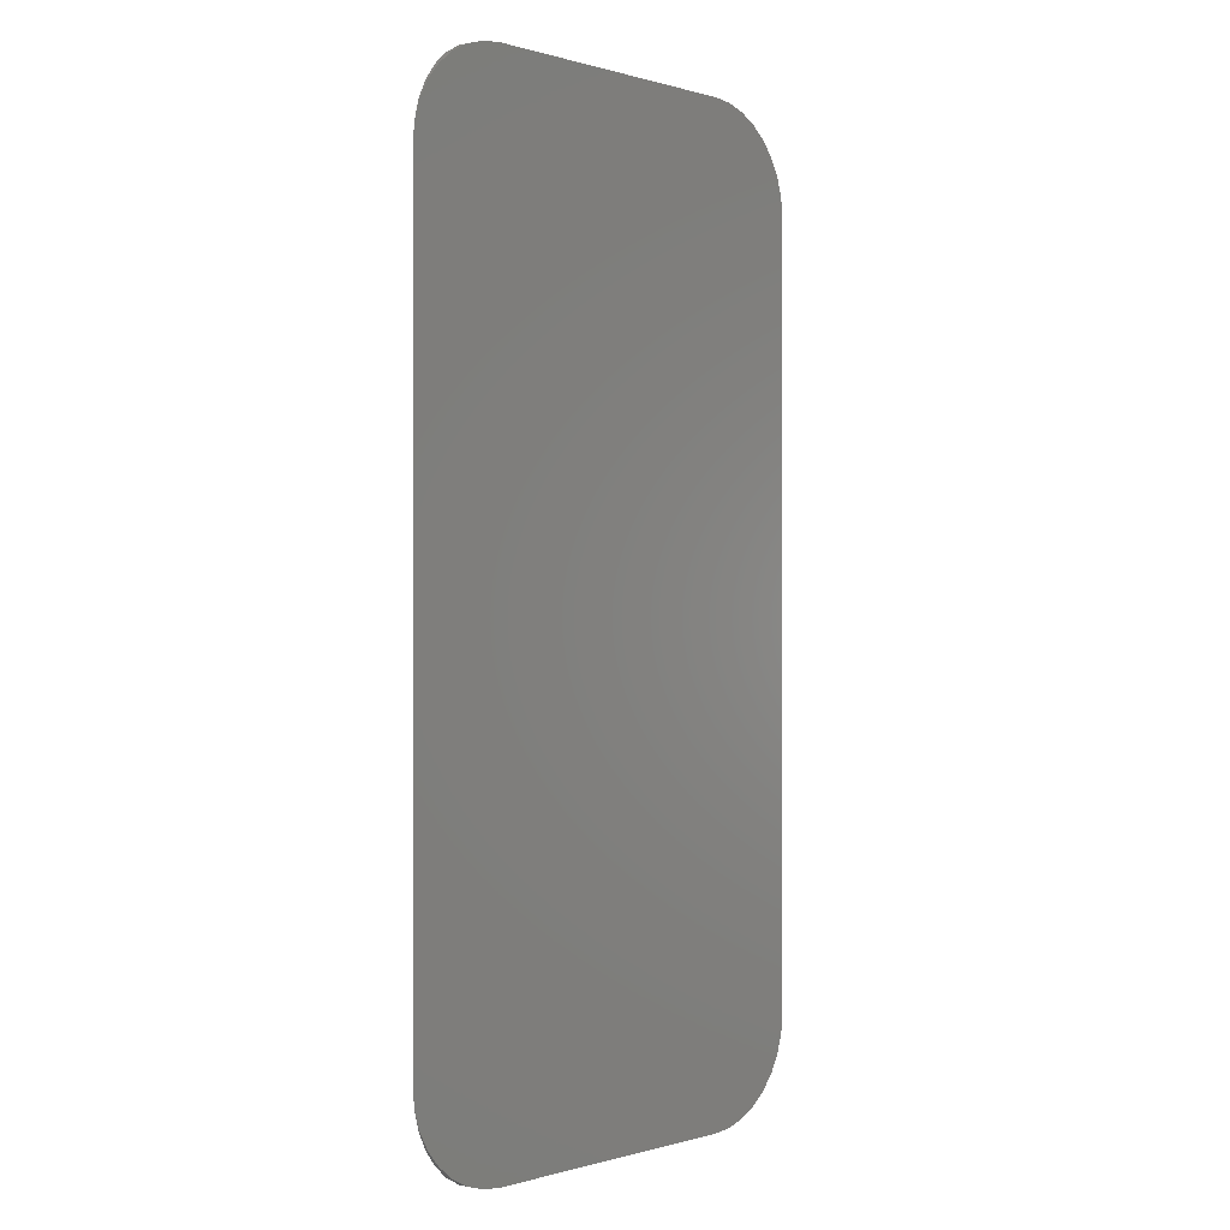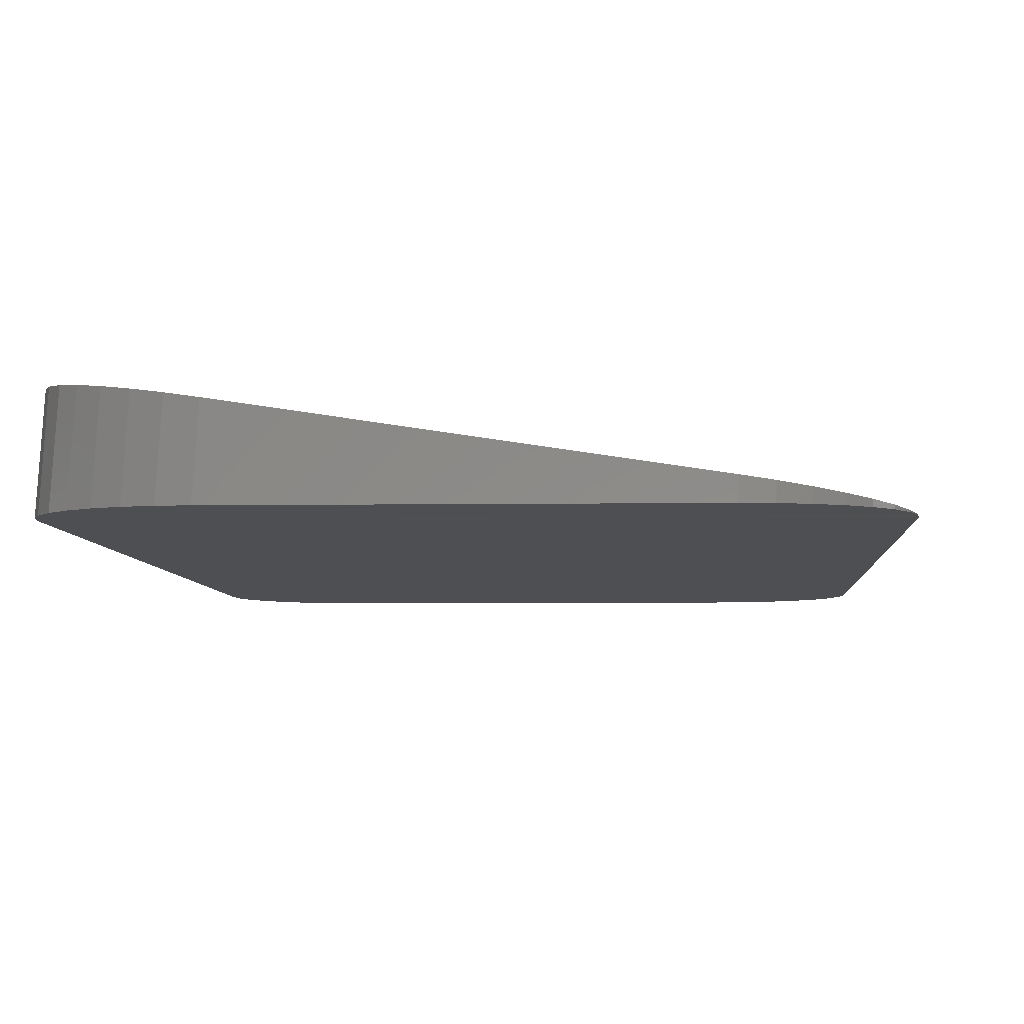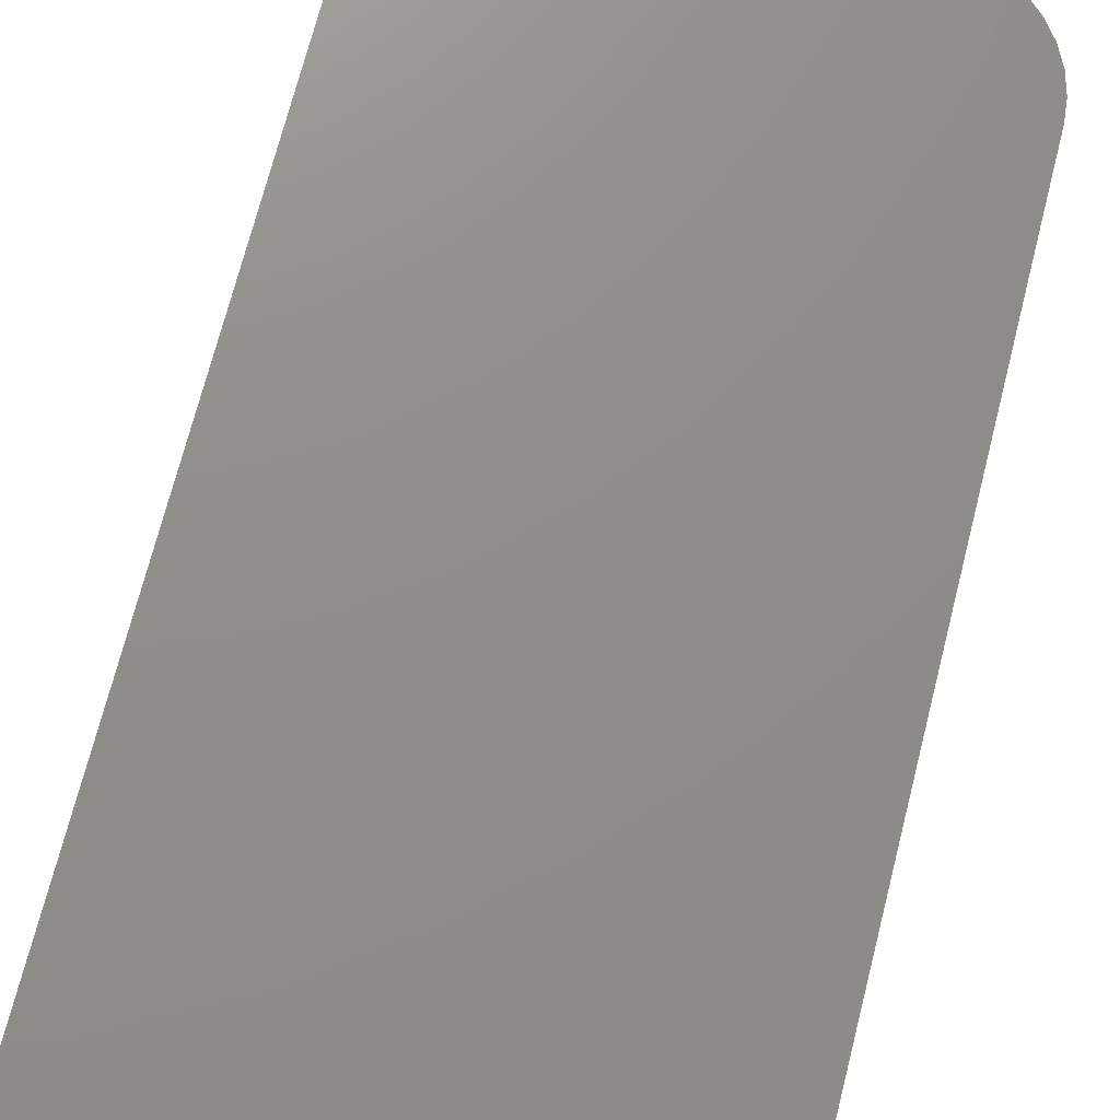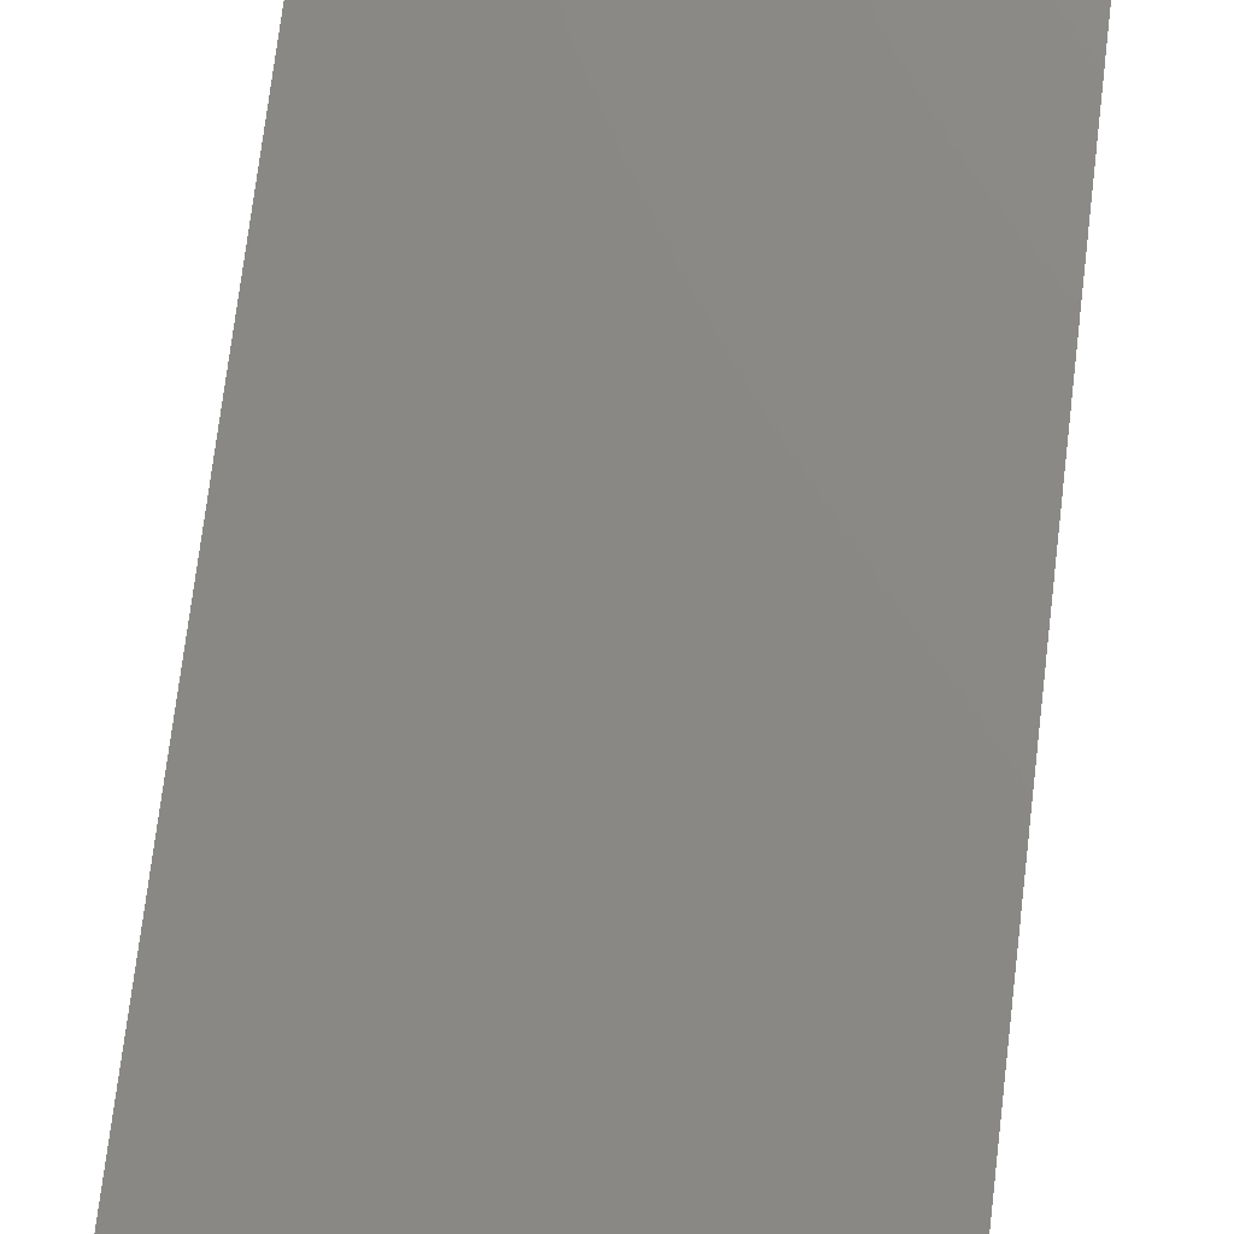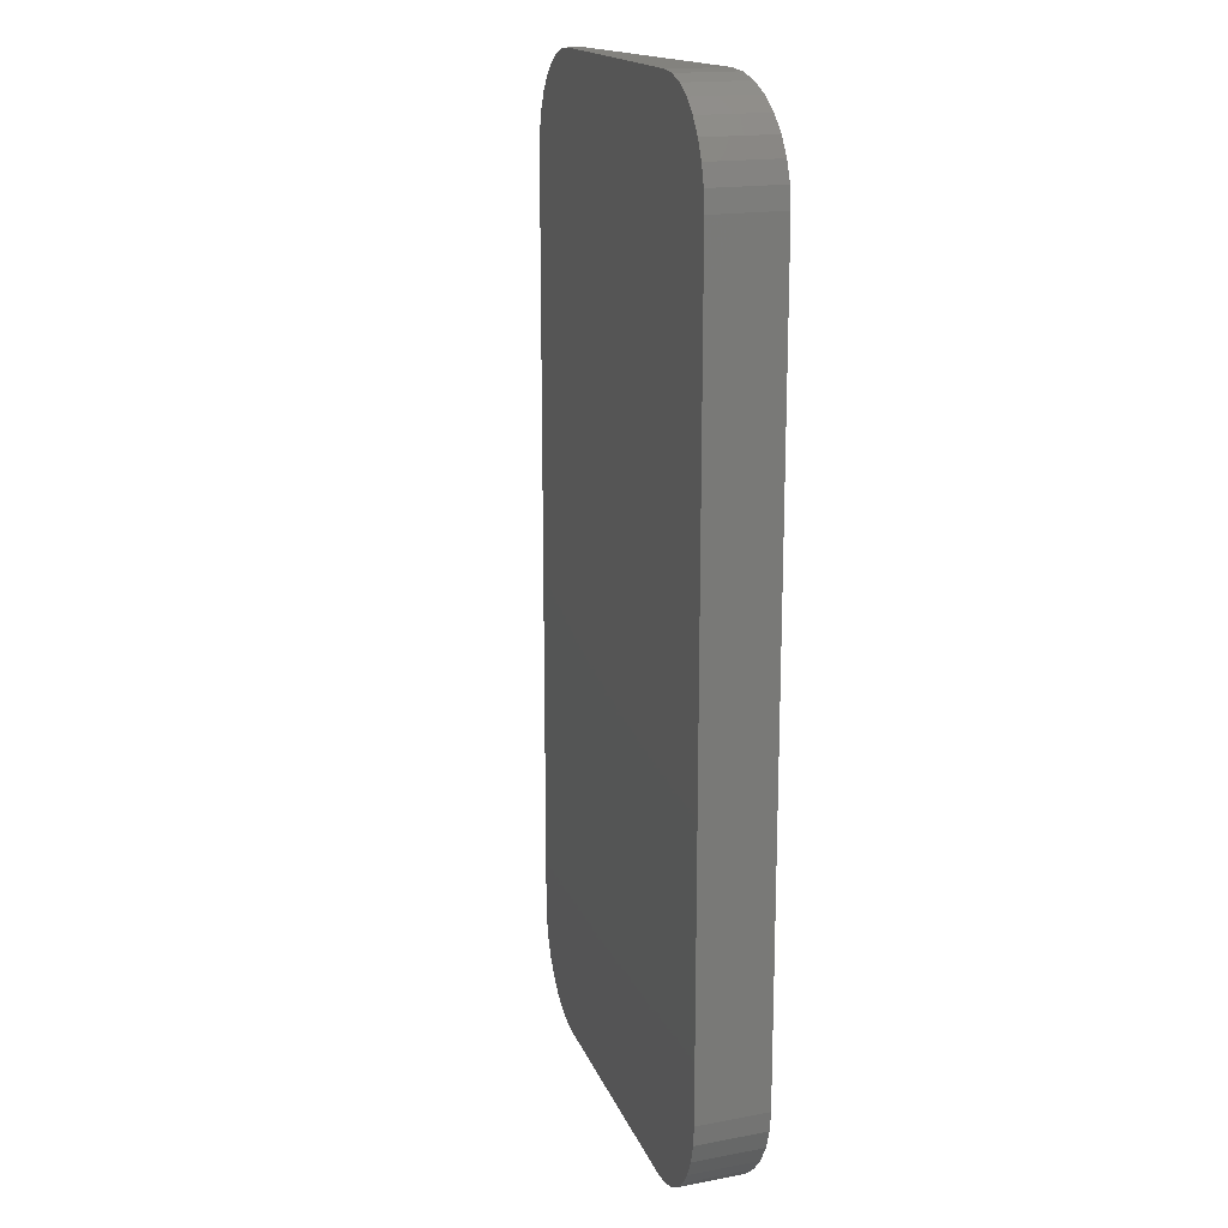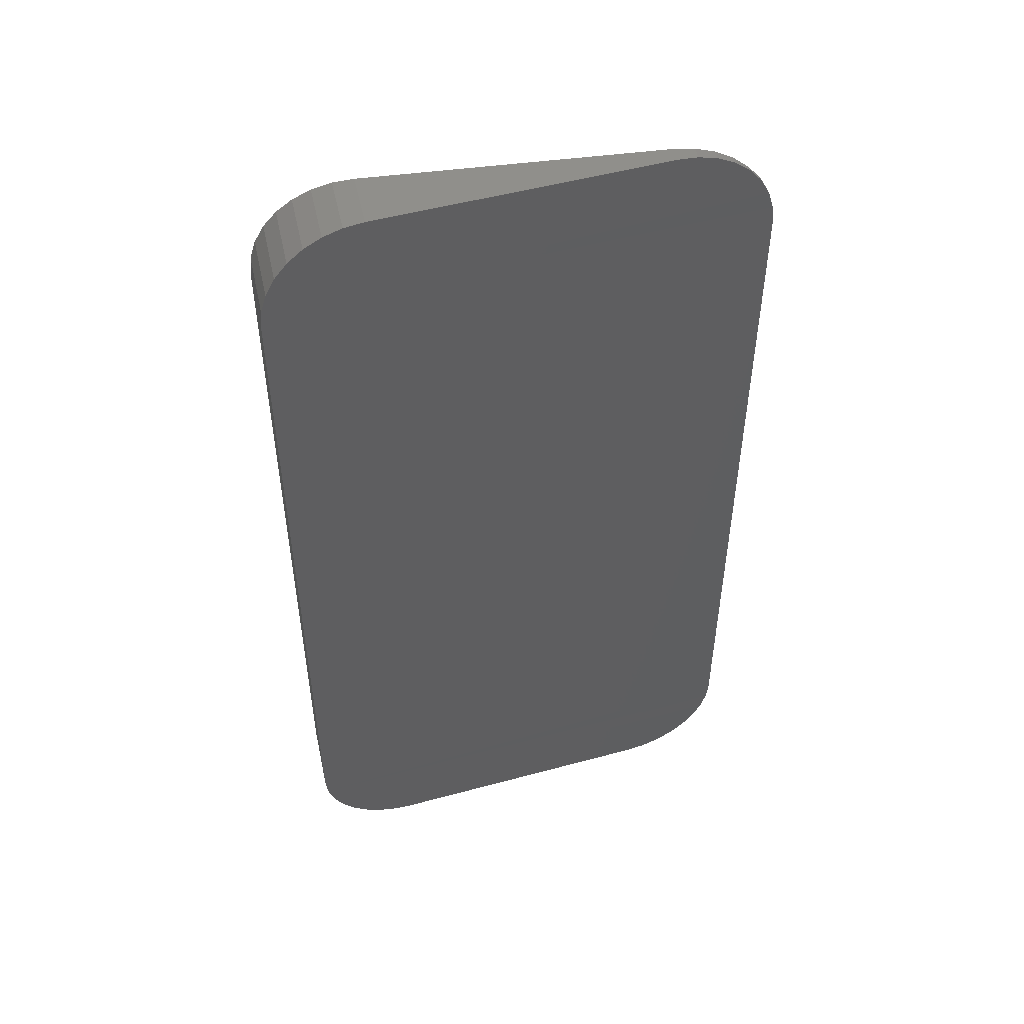
<metadata>
{"format":"stl","ext":"stl","renderer":"f3d","projection":"perspective","resolution":1024,"background":"white","views":[{"elev":-0.1,"azim":-56.1,"up":"+Y"},{"elev":-4.7,"azim":-177.0,"up":"+Z"},{"elev":71.6,"azim":-165.7,"up":"+Z"},{"elev":76.5,"azim":7.0,"up":"+Z"},{"elev":17.0,"azim":65.0,"up":"+Y"},{"elev":50.9,"azim":163.5,"up":"+Y"}]}
</metadata>
<code>
# stl→obj: 68 verts, 132 faces
v -0.2211 -0.7493 0.02292
v 0.2426 -0.7464 0.09198
v -0.2511 -0.7464 0.01845
v 0.2126 -0.7493 0.08751
v 0.2126 0.75 0.08751
v -0.2511 0.747 0.01845
v 0.2426 0.747 0.09198
v -0.2211 0.75 0.02292
v -0.28 0.7382 0.01415
v 0.2715 0.7382 0.09628
v 0.2715 -0.7375 0.09628
v 0.2981 0.7238 0.1002
v -0.3066 0.7238 0.01019
v 0.3214 0.7044 0.1037
v -0.3299 0.7044 0.006713
v 0.3406 0.6809 0.1066
v -0.3491 0.6809 0.003863
v 0.3548 0.654 0.1087
v -0.3633 0.654 0.001745
v 0.3635 0.6248 0.11
v -0.372 0.6248 0.0004404
v 0.3665 0.5944 0.1104
v -0.375 0.5944 0
v 0.3665 -0.5938 0.1104
v -0.375 -0.5938 0
v 0.3635 -0.6241 0.11
v -0.372 -0.6241 0.0004404
v 0.3548 -0.6533 0.1087
v -0.3633 -0.6533 0.001745
v 0.3406 -0.6802 0.1066
v -0.3491 -0.6802 0.003863
v 0.3214 -0.7038 0.1037
v -0.3299 -0.7038 0.006713
v 0.2981 -0.7231 0.1002
v -0.3066 -0.7231 0.01019
v -0.28 -0.7375 0.01415
v -0.2498 -0.7464 0
v 0.2494 -0.7464 0
v -0.2194 -0.7493 0
v 0.2191 -0.7493 0
v 0.2494 0.747 0
v -0.2498 0.747 0
v 0.2191 0.75 0
v -0.2194 0.75 0
v -0.279 0.7382 0
v 0.2786 0.7382 0
v 0.2786 -0.7375 0
v -0.279 -0.7375 0
v -0.3059 -0.7231 0
v 0.3055 -0.7231 0
v -0.3294 -0.7038 0
v 0.3291 -0.7038 0
v -0.3488 -0.6802 0
v 0.3484 -0.6802 0
v -0.3632 -0.6533 0
v 0.3628 -0.6533 0
v 0.3717 -0.6241 0
v 0.3747 -0.5938 0
v 0.3747 0.5944 0
v 0.3717 0.6248 0
v -0.3632 0.654 0
v 0.3628 0.654 0
v -0.3488 0.6809 0
v 0.3484 0.6809 0
v -0.3294 0.7044 0
v 0.3291 0.7044 0
v -0.3059 0.7238 0
v 0.3055 0.7238 0
f 1 2 3
f 1 4 2
f 5 6 7
f 5 8 6
f 7 6 9
f 7 9 10
f 11 3 2
f 10 9 12
f 12 9 13
f 12 13 14
f 14 13 15
f 14 15 16
f 16 15 17
f 16 17 18
f 18 17 19
f 18 19 20
f 20 19 21
f 20 21 22
f 22 21 23
f 22 23 24
f 24 23 25
f 24 25 26
f 26 25 27
f 26 27 28
f 28 27 29
f 28 29 30
f 30 29 31
f 30 31 32
f 32 31 33
f 32 33 34
f 34 33 35
f 34 35 11
f 11 35 36
f 11 36 3
f 37 38 39
f 38 40 39
f 41 42 43
f 42 44 43
f 45 42 41
f 46 45 41
f 38 37 47
f 37 48 47
f 47 48 49
f 47 49 50
f 50 49 51
f 50 51 52
f 52 51 53
f 52 53 54
f 54 53 55
f 54 55 56
f 56 55 27
f 56 27 57
f 57 27 25
f 57 25 58
f 58 25 23
f 58 23 59
f 59 23 21
f 59 21 60
f 60 21 61
f 60 61 62
f 62 61 63
f 62 63 64
f 64 63 65
f 64 65 66
f 66 65 67
f 66 67 68
f 68 67 45
f 68 45 46
f 8 44 6
f 6 44 42
f 6 42 9
f 9 42 45
f 9 45 13
f 13 45 67
f 13 67 15
f 15 67 65
f 15 65 17
f 17 65 63
f 17 63 19
f 19 63 61
f 19 61 21
f 8 5 44
f 44 5 43
f 22 59 20
f 20 59 60
f 20 60 18
f 18 60 62
f 18 62 16
f 16 62 64
f 16 64 14
f 14 64 66
f 14 66 12
f 12 66 68
f 12 68 10
f 10 68 46
f 10 46 7
f 7 46 41
f 7 41 5
f 5 41 43
f 58 59 24
f 24 59 22
f 4 40 2
f 2 40 38
f 2 38 11
f 11 38 47
f 11 47 34
f 34 47 50
f 34 50 32
f 32 50 52
f 32 52 30
f 30 52 54
f 30 54 28
f 28 54 56
f 28 56 26
f 26 56 57
f 26 57 24
f 24 57 58
f 1 39 4
f 4 39 40
f 39 1 37
f 37 1 3
f 37 3 48
f 48 3 36
f 48 36 49
f 49 36 35
f 49 35 51
f 51 35 33
f 51 33 53
f 53 33 31
f 53 31 55
f 55 31 29
f 55 29 27

</code>
